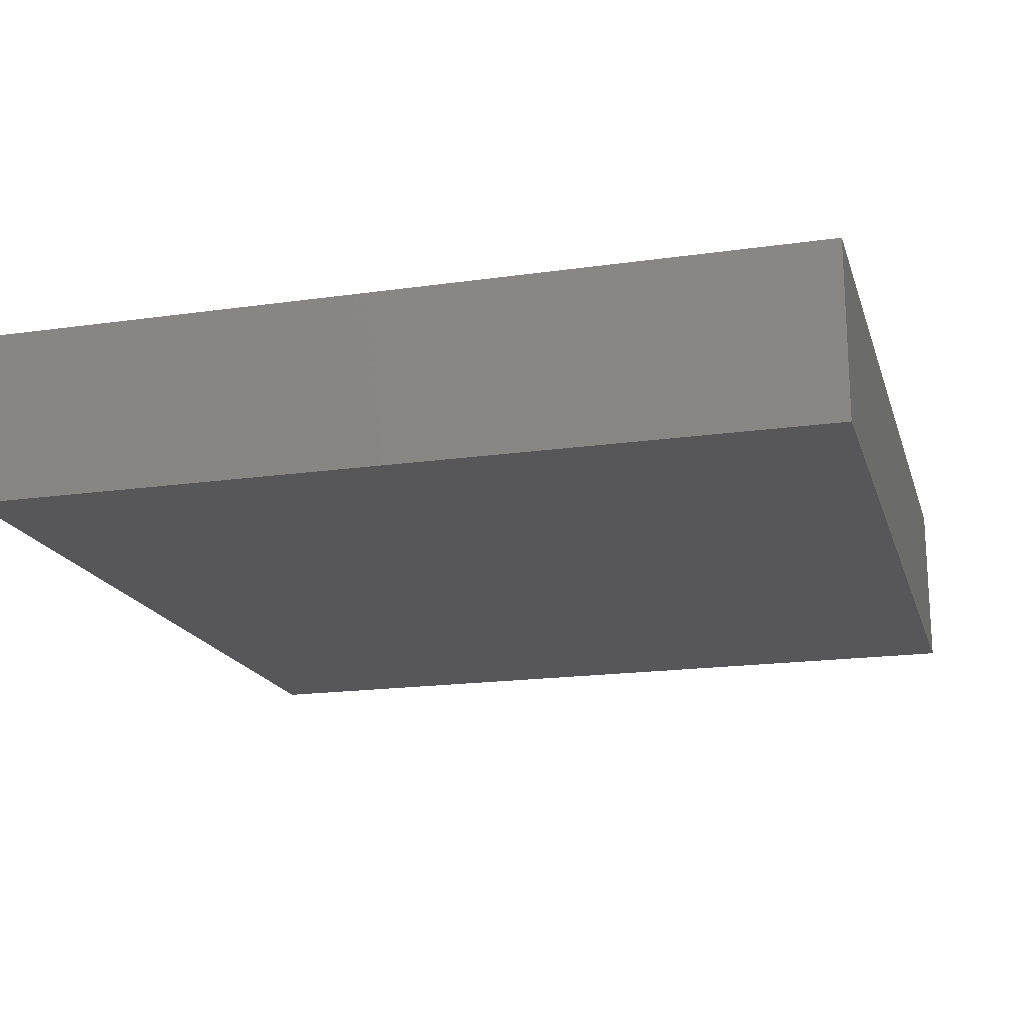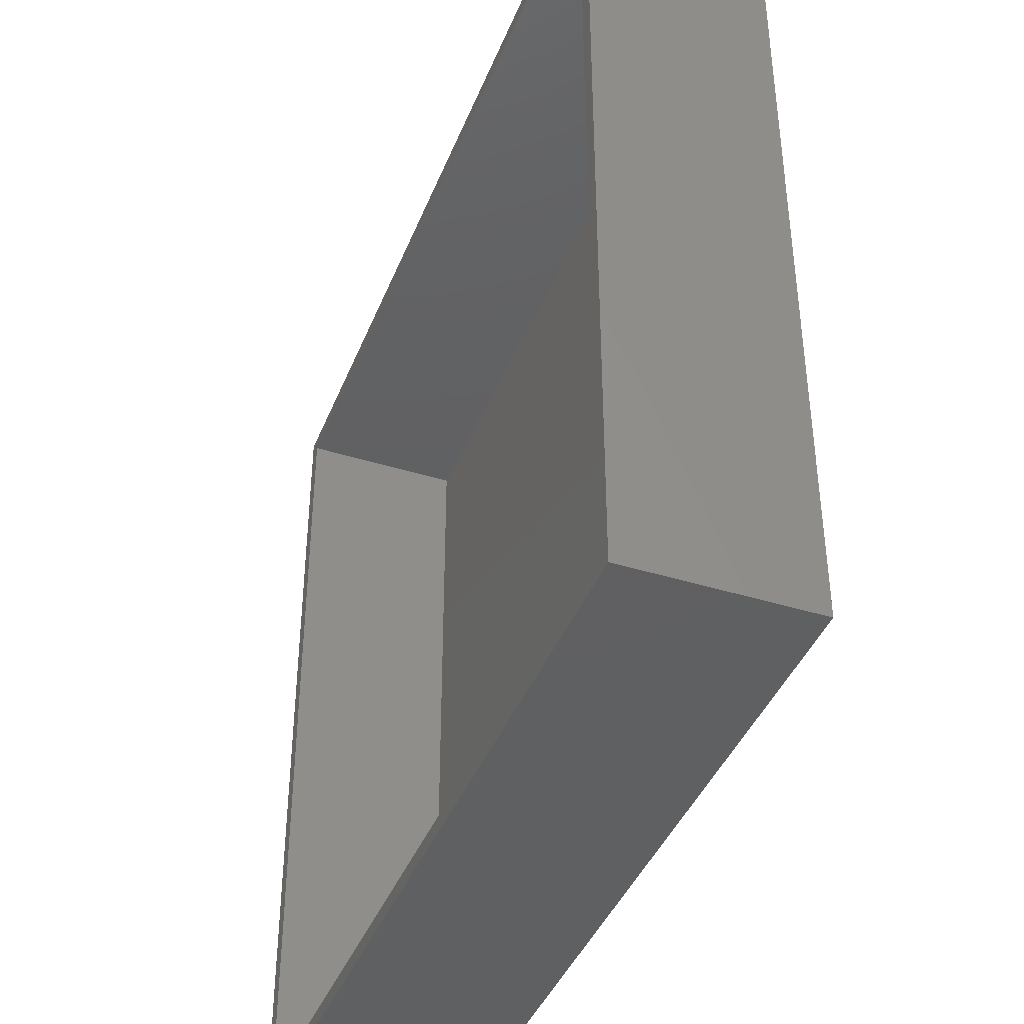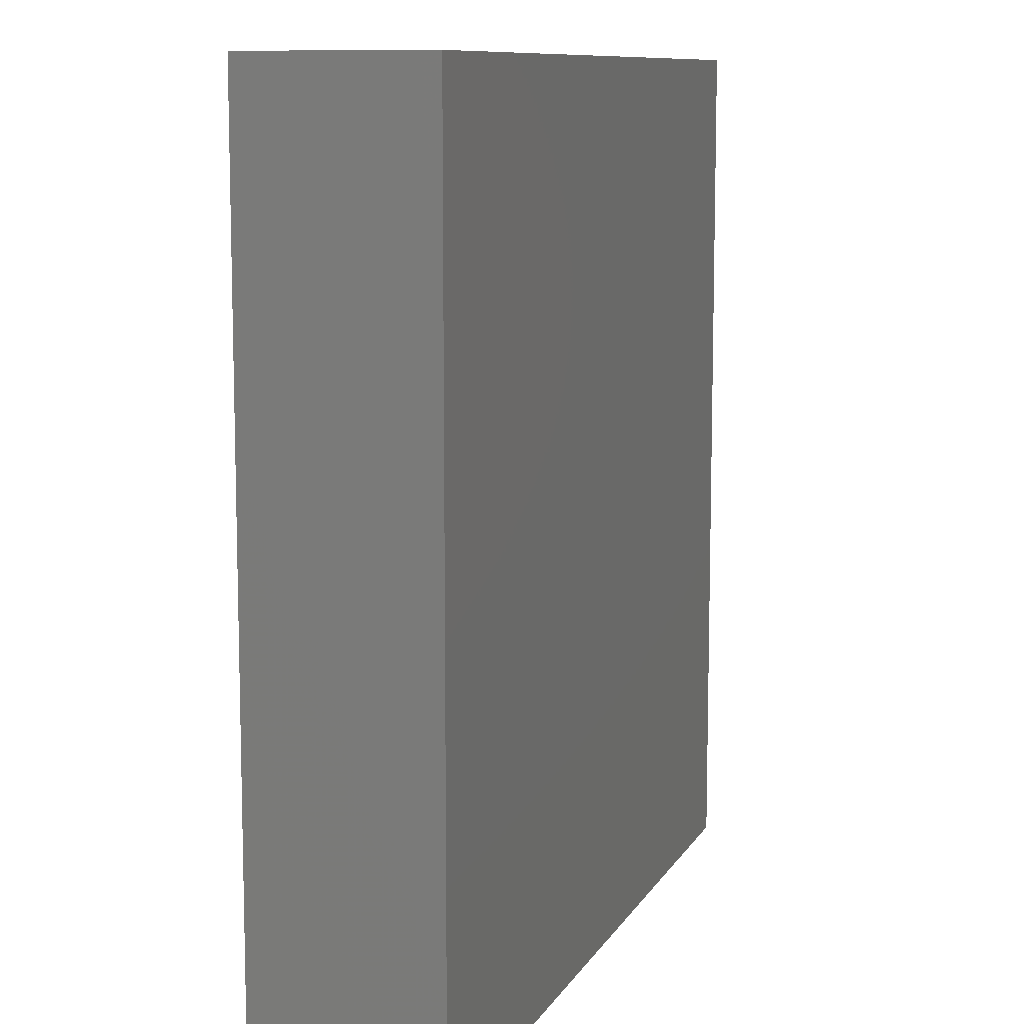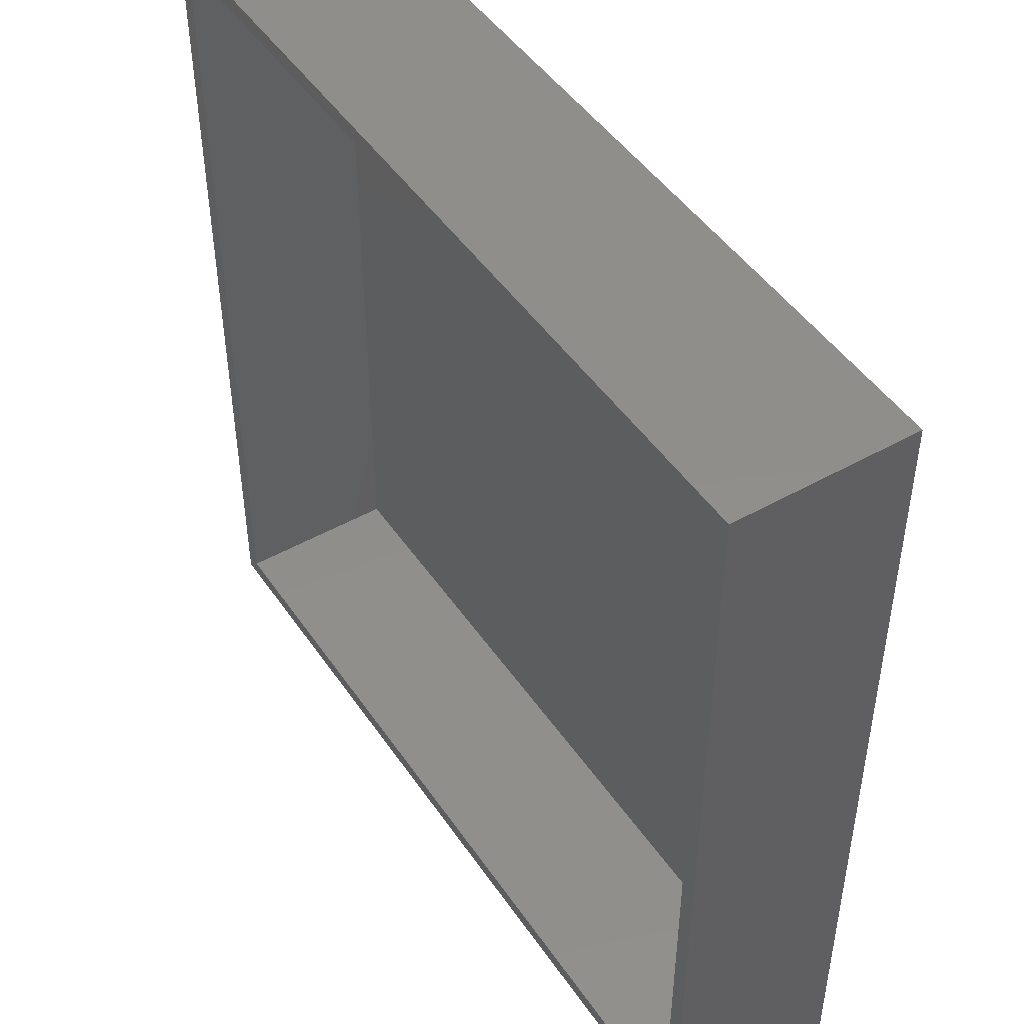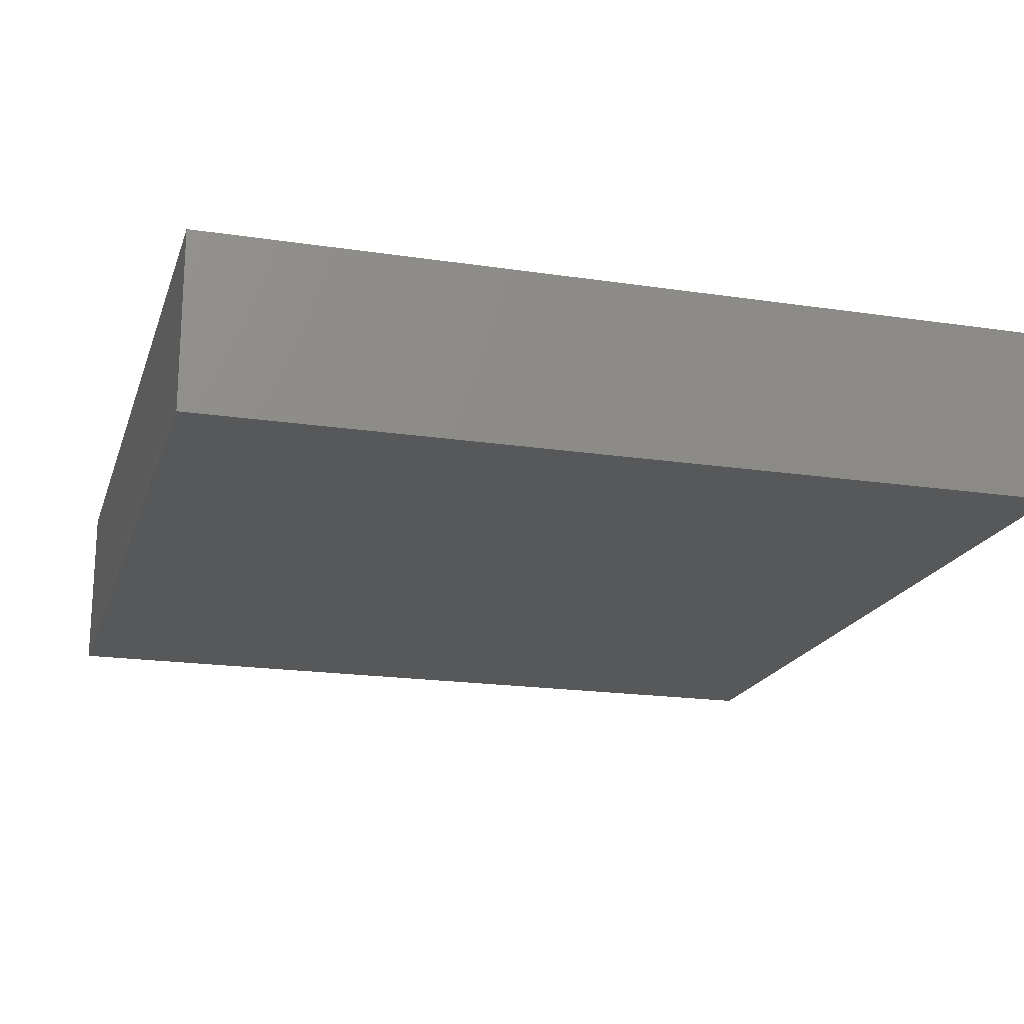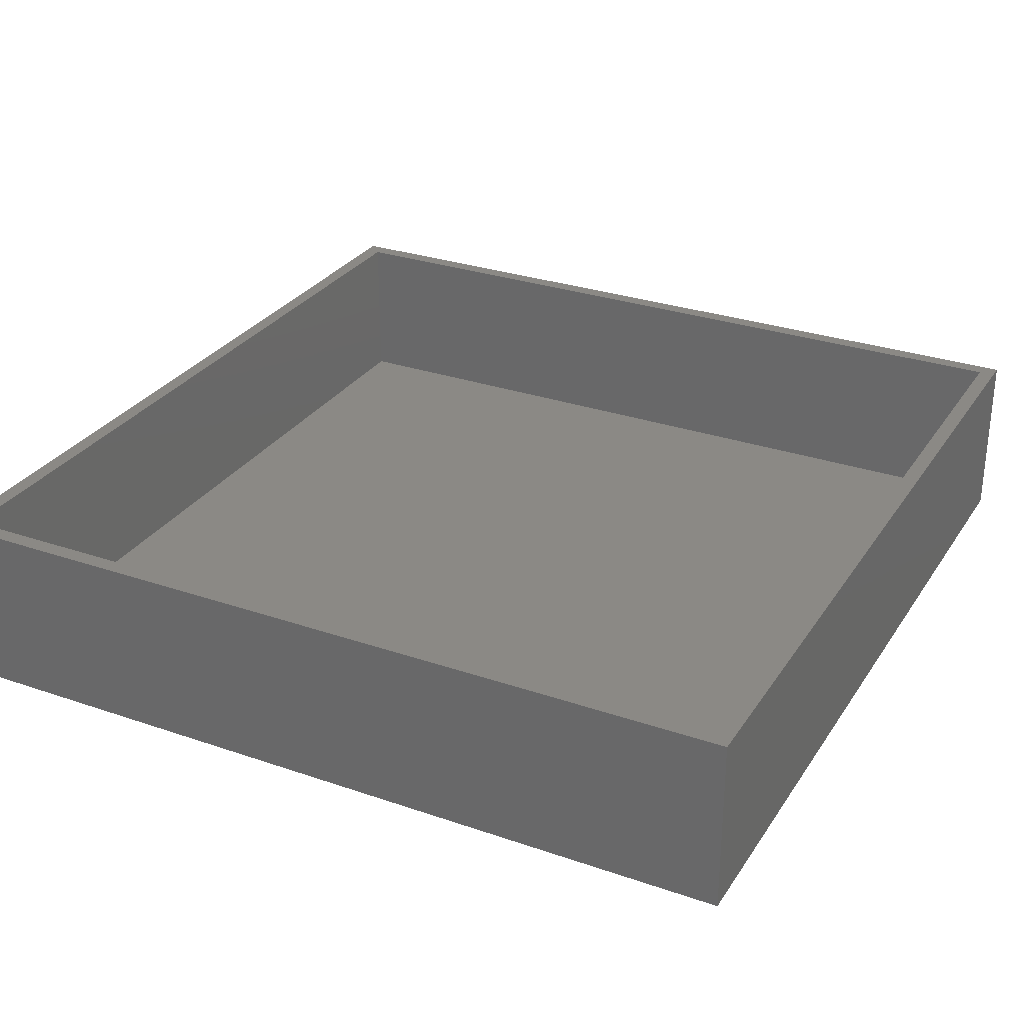
<metadata>
{"format":"stl","ext":"stl","renderer":"f3d","projection":"perspective","resolution":1024,"background":"white","views":[{"elev":-18.1,"azim":-164.5,"up":"+Z"},{"elev":-41.4,"azim":69.3,"up":"+Y"},{"elev":9.8,"azim":108.6,"up":"+Y"},{"elev":47.2,"azim":57.5,"up":"+Y"},{"elev":-19.0,"azim":-105.9,"up":"+Z"},{"elev":29.3,"azim":117.0,"up":"+Z"}]}
</metadata>
<code>
# stl→obj: 16 verts, 28 faces
v 0 0 0
v 0 106.2 22
v 0 106.2 0
v 0 0 22
v 106.2 106.2 22
v 104.2 104.2 22
v 106.2 0 22
v 2 104.2 22
v 2 2 22
v 104.2 2 22
v 106.2 106.2 0
v 106.2 0 0
v 2 104.2 2
v 2 2 2
v 104.2 2 2
v 104.2 104.2 2
f 1 2 3
f 2 1 4
f 5 6 7
f 5 8 6
f 8 2 9
f 2 8 5
f 10 7 6
f 9 7 10
f 9 4 7
f 4 9 2
f 7 11 5
f 11 7 12
f 11 2 5
f 2 11 3
f 1 11 12
f 11 1 3
f 1 7 4
f 7 1 12
f 9 13 8
f 13 9 14
f 15 6 16
f 6 15 10
f 13 6 8
f 6 13 16
f 13 15 16
f 15 13 14
f 15 9 10
f 9 15 14

</code>
